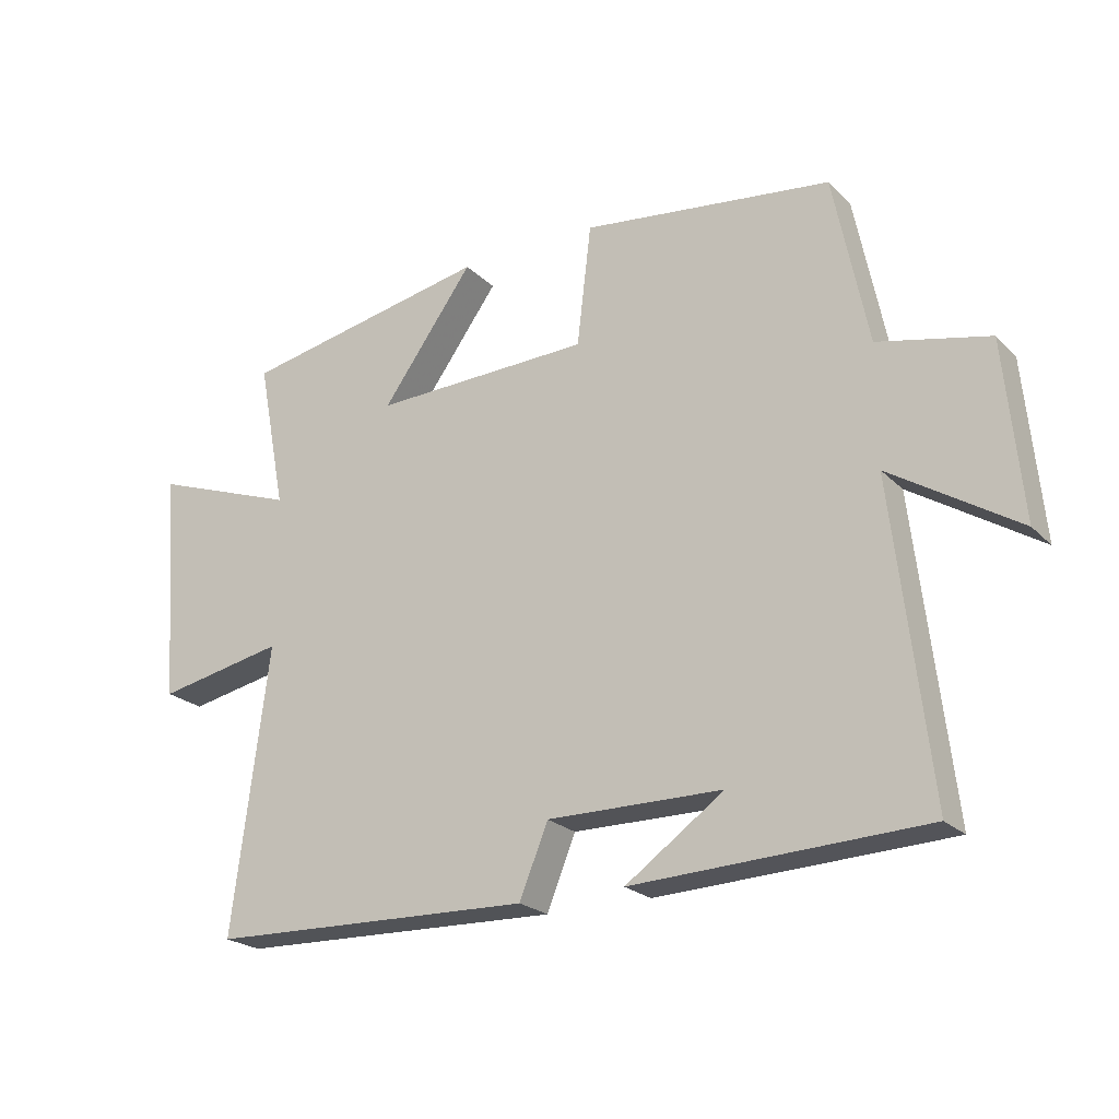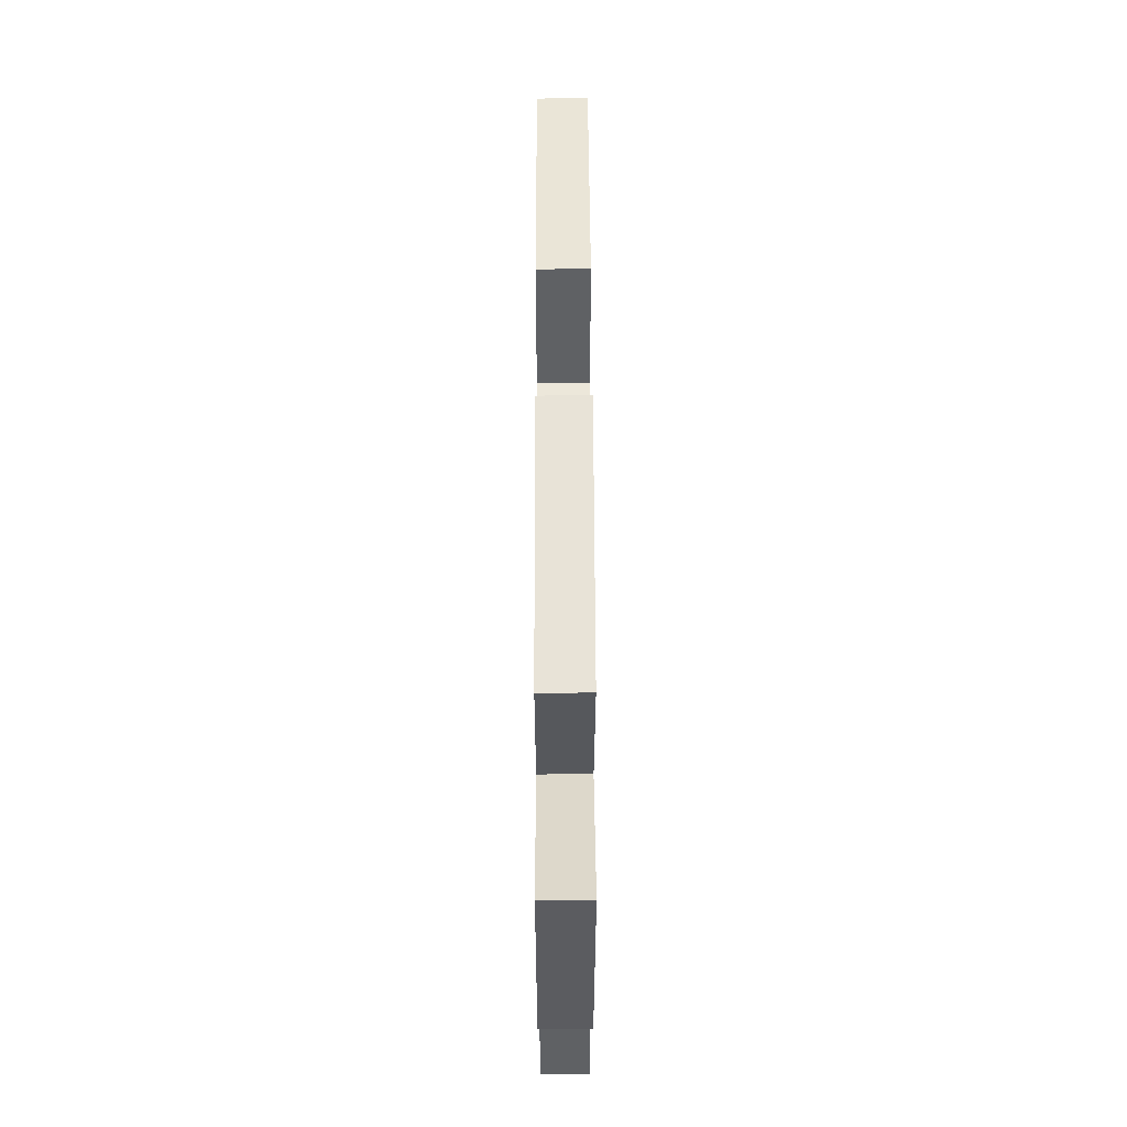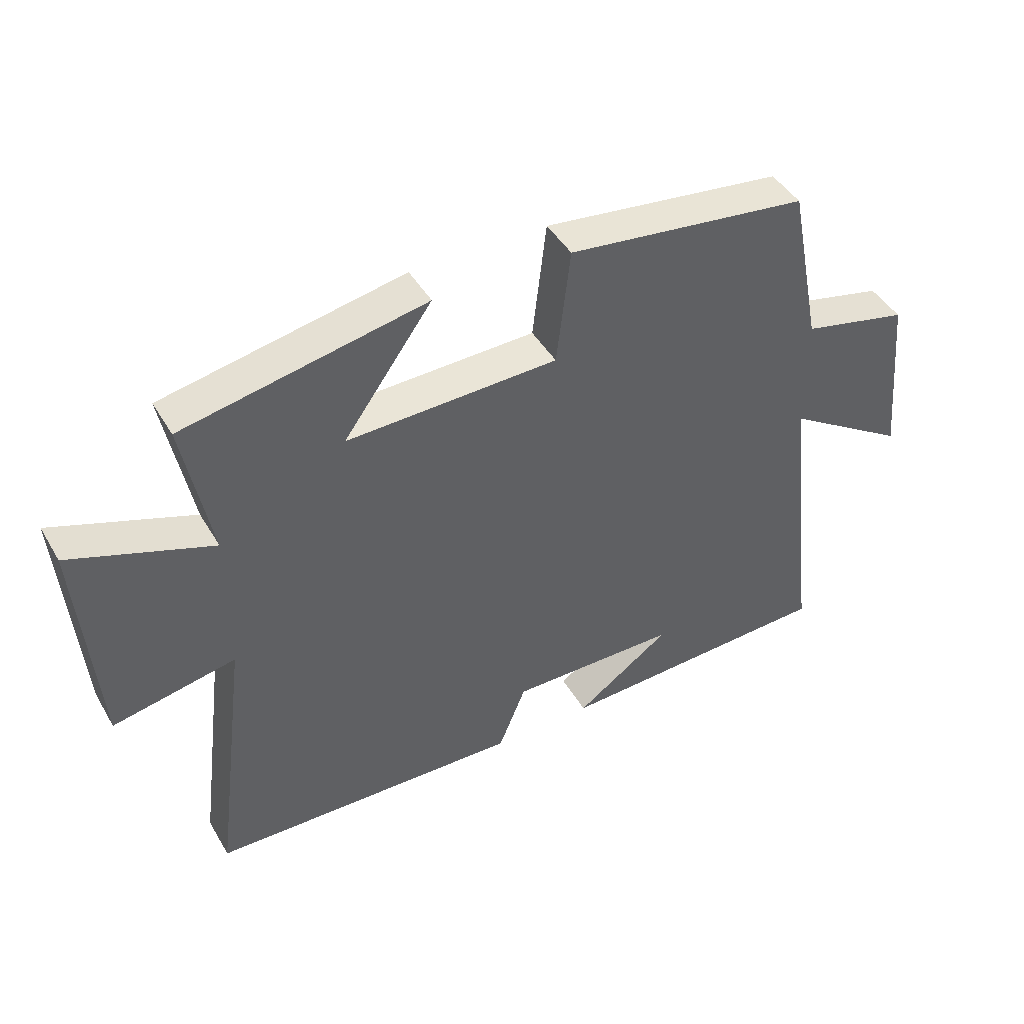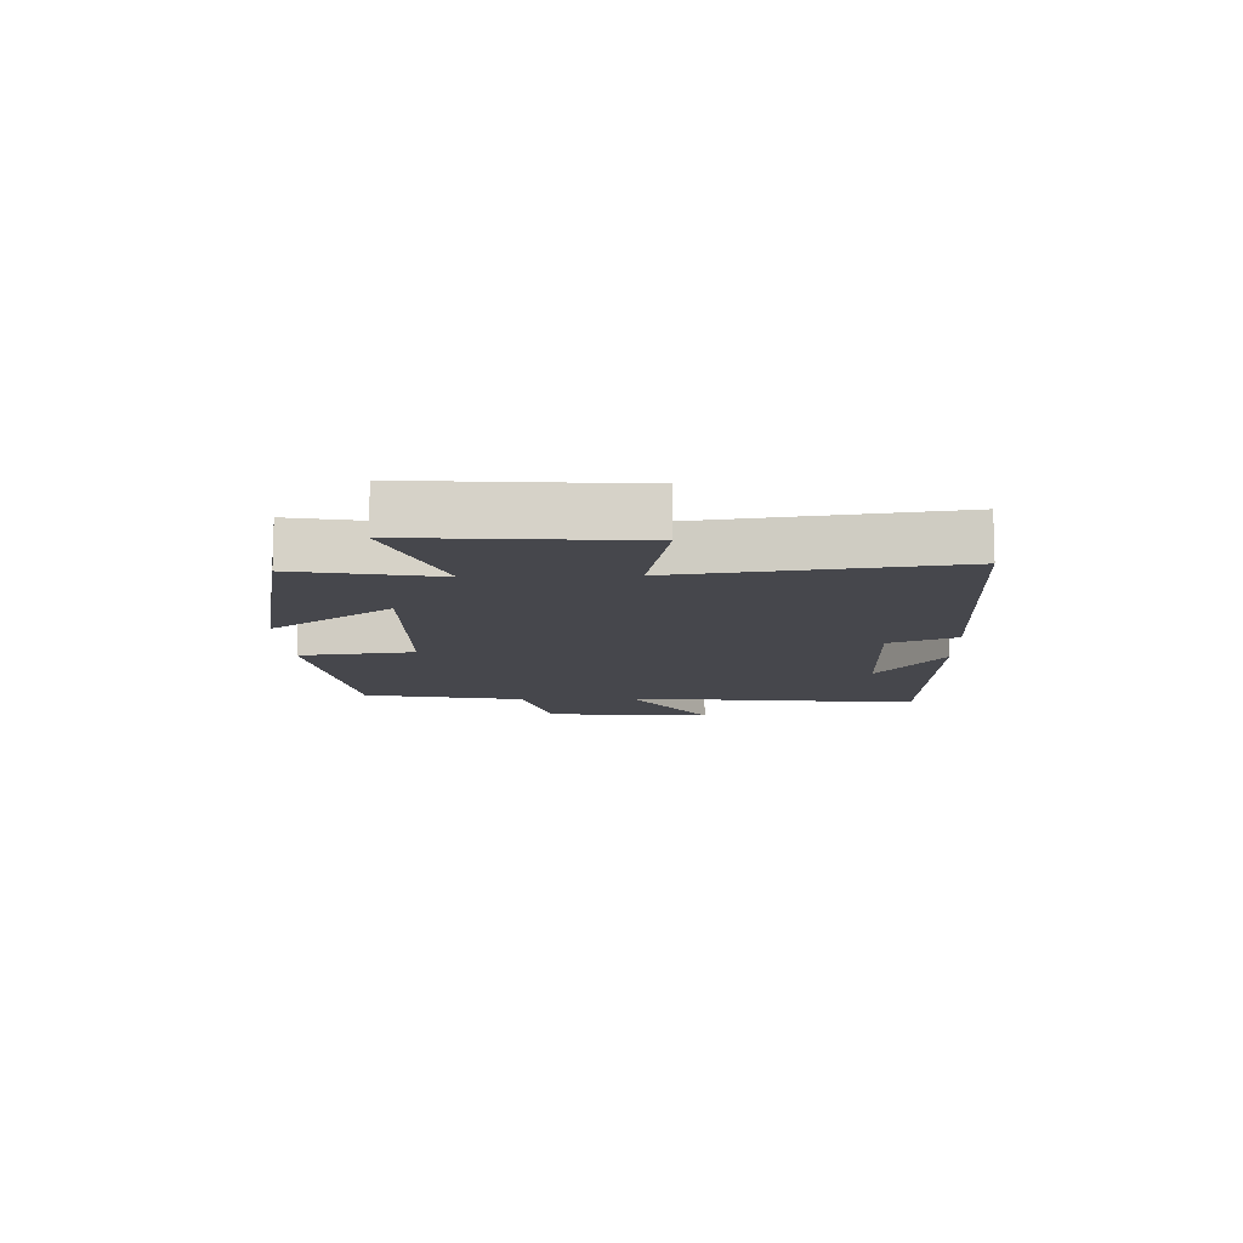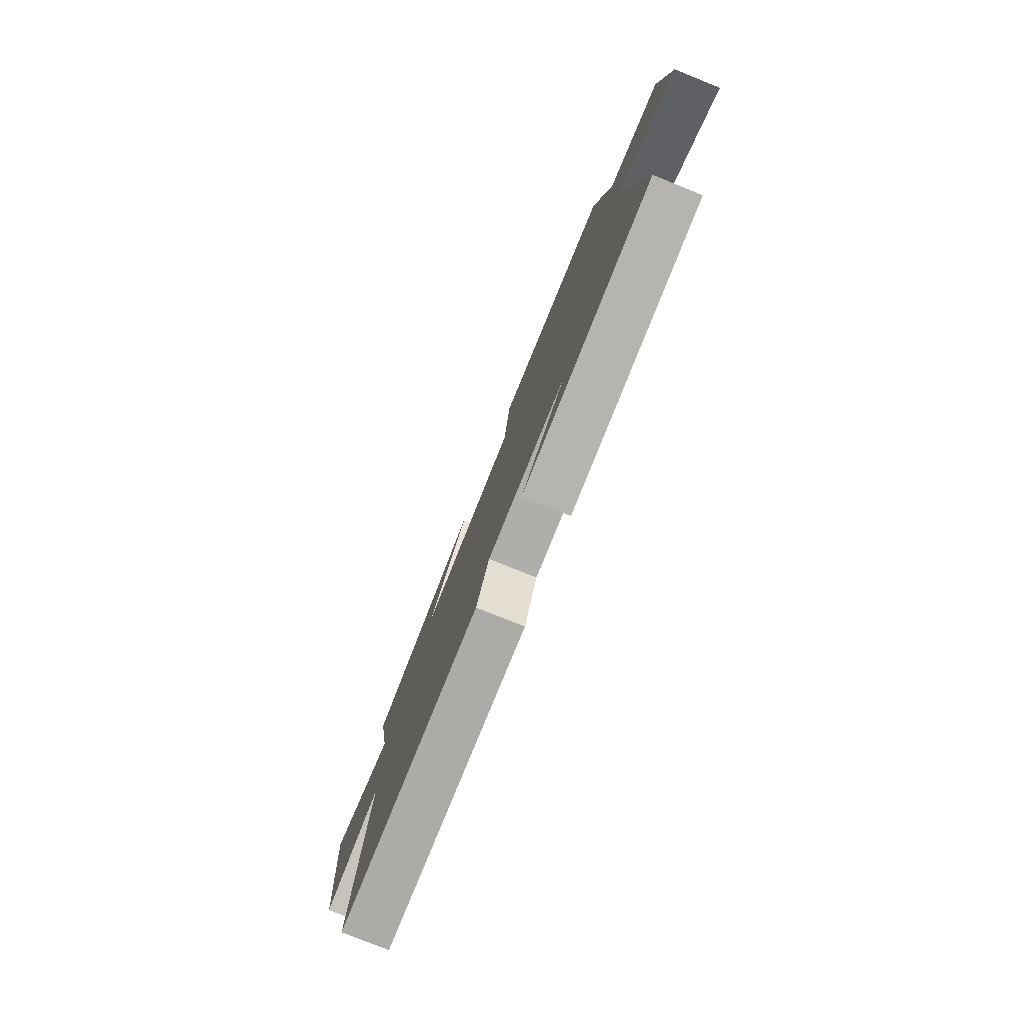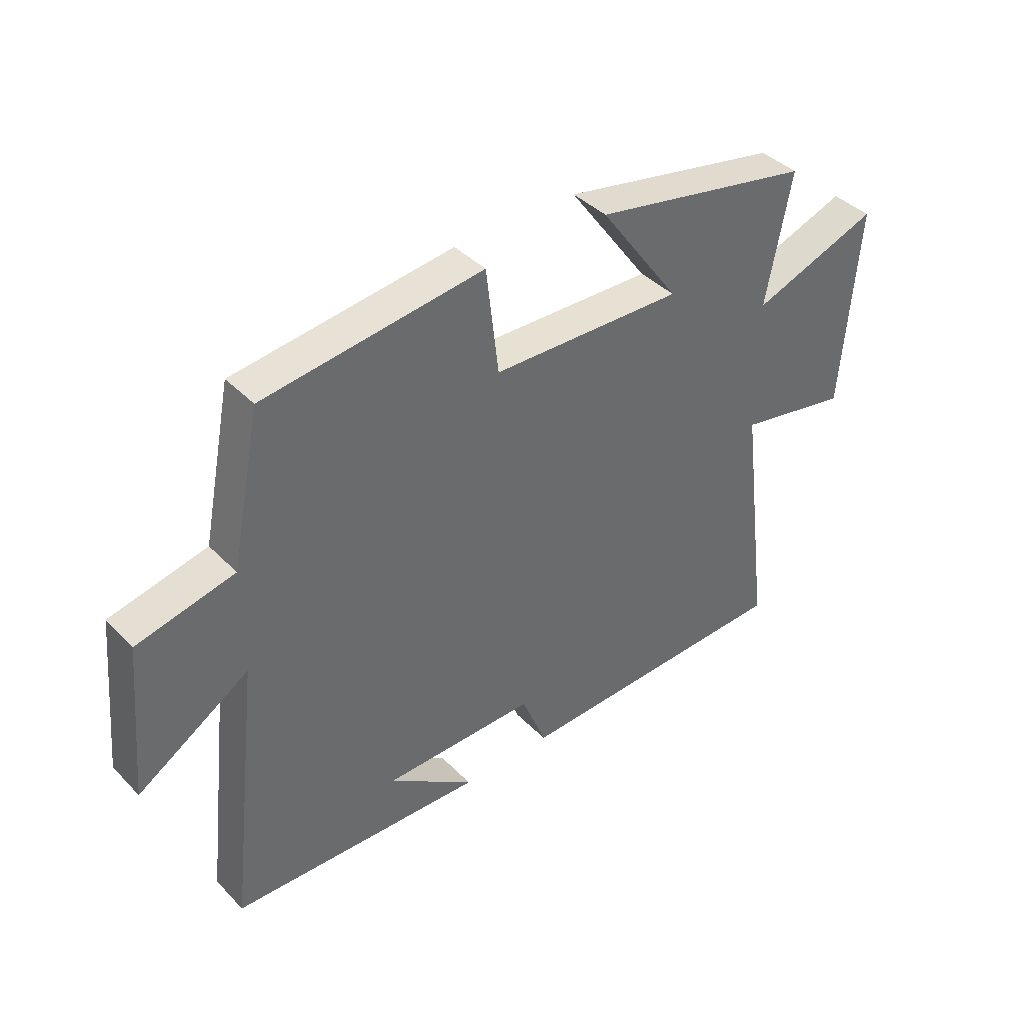
<metadata>
{"format":"obj","ext":"obj","renderer":"f3d","projection":"perspective","resolution":1024,"background":"white","views":[{"elev":-22.6,"azim":-148.0,"up":"+Z"},{"elev":51.1,"azim":89.8,"up":"+Z"},{"elev":44.5,"azim":151.3,"up":"+Z"},{"elev":-11.0,"azim":92.0,"up":"+Y"},{"elev":-78.2,"azim":-111.9,"up":"+Z"},{"elev":40.1,"azim":-39.1,"up":"+Z"}]}
</metadata>
<code>
v -0.447 0.07 0.452
v -0.061 0.07 0.5
v -0.039 0.07 0.313
v 0.299 0.07 0.303
v 0.157 0.07 0.5
v 0.544 0.07 0.424
v 0.5 0.07 0.194
v 0.725 0.07 0.275
v 0.697 0.07 -0.085
v 0.5 0.07 -0.046
v 0.556 0.07 -0.485
v 0.055 0.07 -0.5
v 0.011 0.07 -0.391
v -0.259 0.07 -0.393
v -0.107 0.07 -0.5
v -0.556 0.07 -0.481
v -0.5 0.07 0
v -0.697 0.07 -0.125
v -0.671 0.07 0.149
v -0.5 0.07 0.188
v -0.447 0 0.452
v -0.061 0 0.5
v -0.039 0 0.313
v 0.299 0 0.303
v 0.157 0 0.5
v 0.544 0 0.424
v 0.5 0 0.194
v 0.725 0 0.275
v 0.697 0 -0.085
v 0.5 0 -0.046
v 0.556 0 -0.485
v 0.055 0 -0.5
v 0.011 0 -0.391
v -0.259 0 -0.393
v -0.107 0 -0.5
v -0.556 0 -0.481
v -0.5 0 0
v -0.697 0 -0.125
v -0.671 0 0.149
v -0.5 0 0.188
f 17 18 19 20
f 1 2 3
f 20 1 3
f 17 20 3
f 16 17 3 4
f 14 15 16
f 14 16 4
f 13 14 4
f 12 13 4
f 11 12 4
f 10 11 4
f 7 8 9 10
f 7 10 4
f 4 5 6 7
f 40 39 38 37
f 23 22 21
f 23 21 40
f 23 40 37
f 24 23 37 36
f 36 35 34
f 24 36 34
f 24 34 33
f 24 33 32
f 24 32 31
f 24 31 30
f 30 29 28 27
f 24 30 27
f 27 26 25 24
f 1 21 22 2
f 2 22 23 3
f 3 23 24 4
f 4 24 25 5
f 5 25 26 6
f 6 26 27 7
f 7 27 28 8
f 8 28 29 9
f 9 29 30 10
f 10 30 31 11
f 11 31 32 12
f 12 32 33 13
f 13 33 34 14
f 14 34 35 15
f 15 35 36 16
f 16 36 37 17
f 17 37 38 18
f 18 38 39 19
f 19 39 40 20
f 20 40 21 1

</code>
